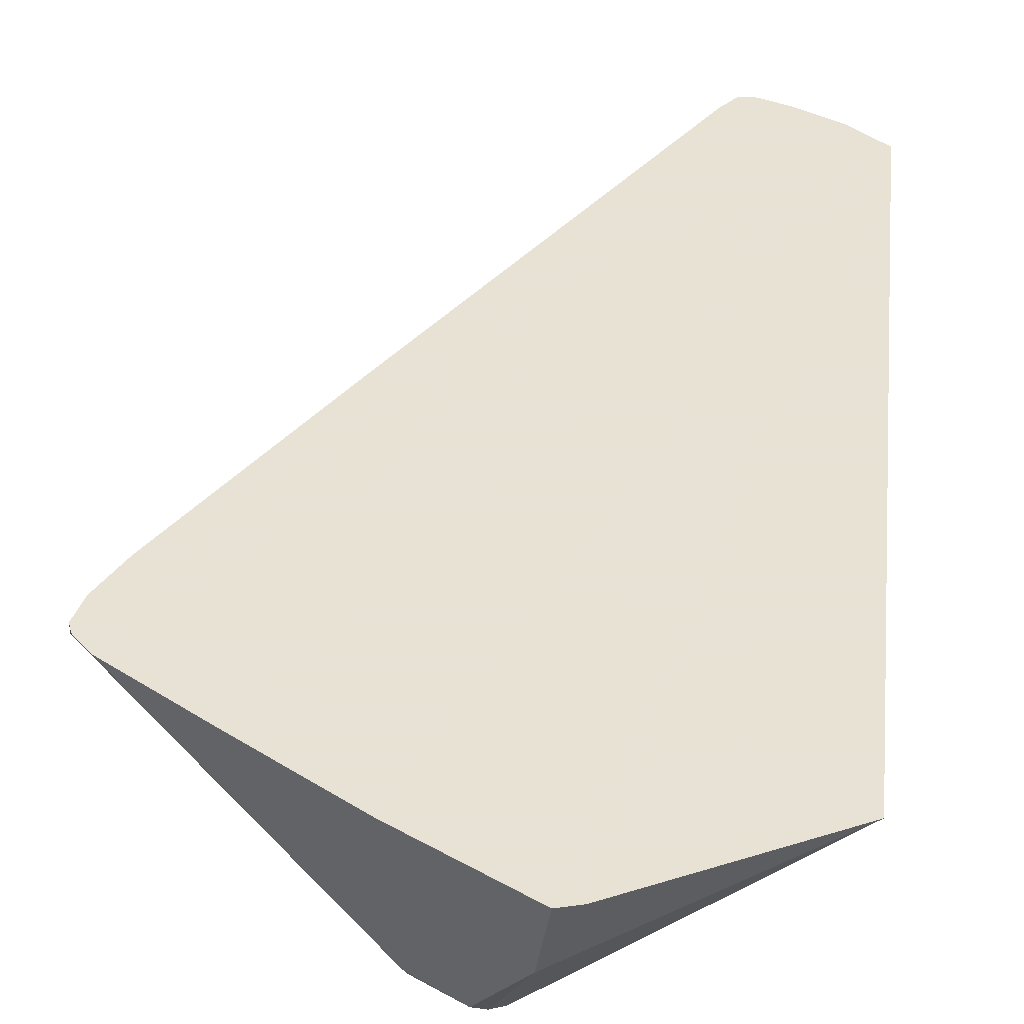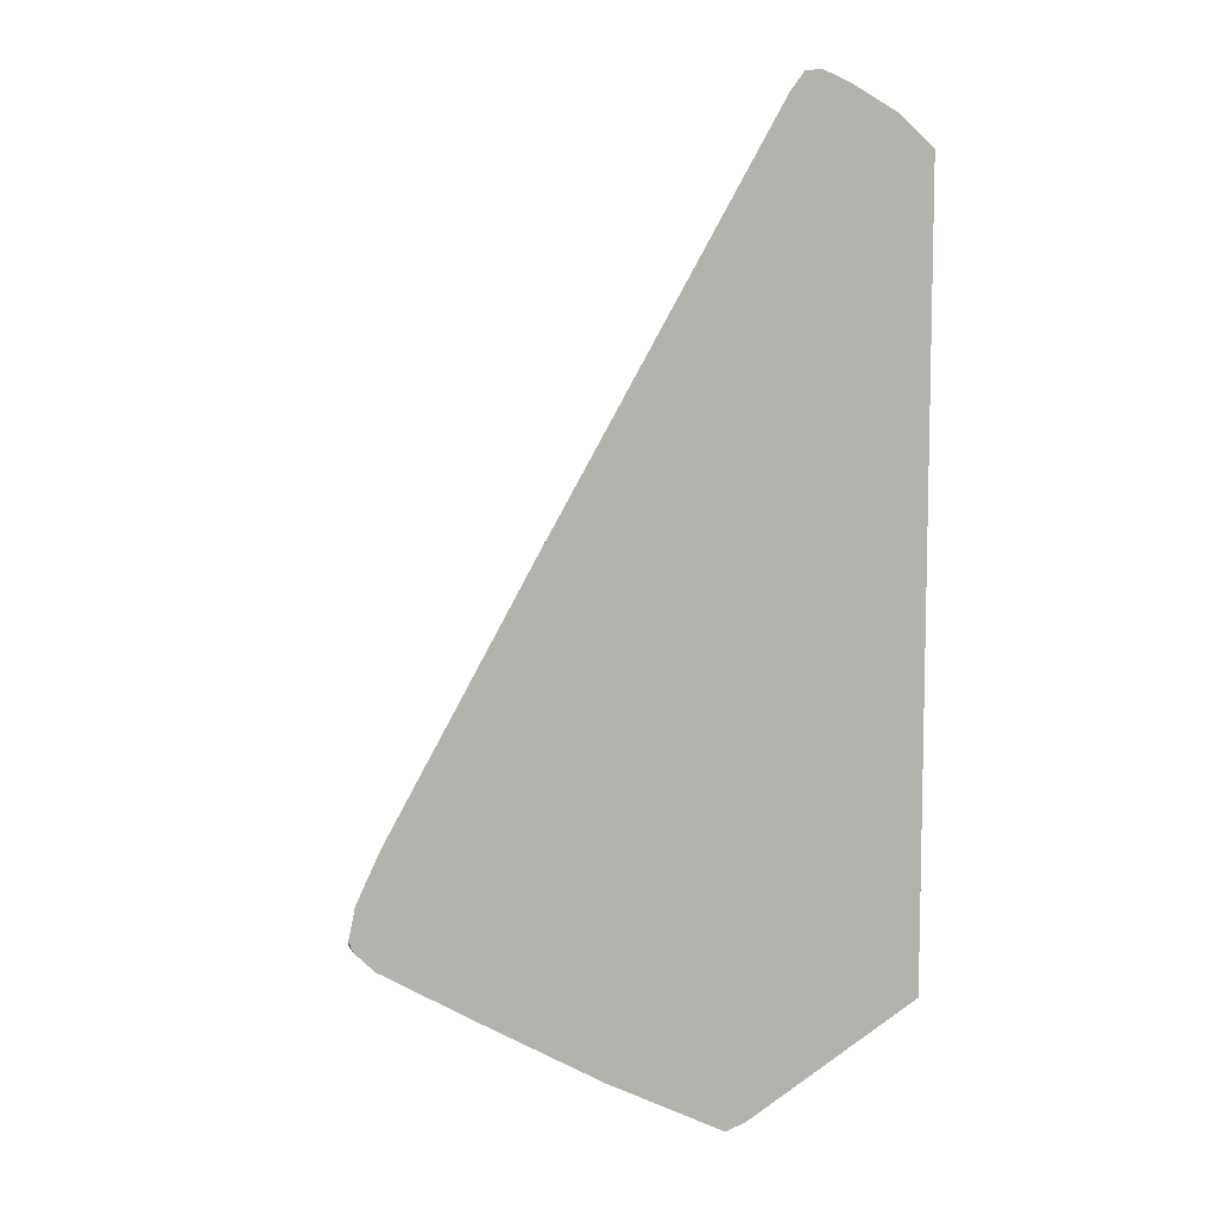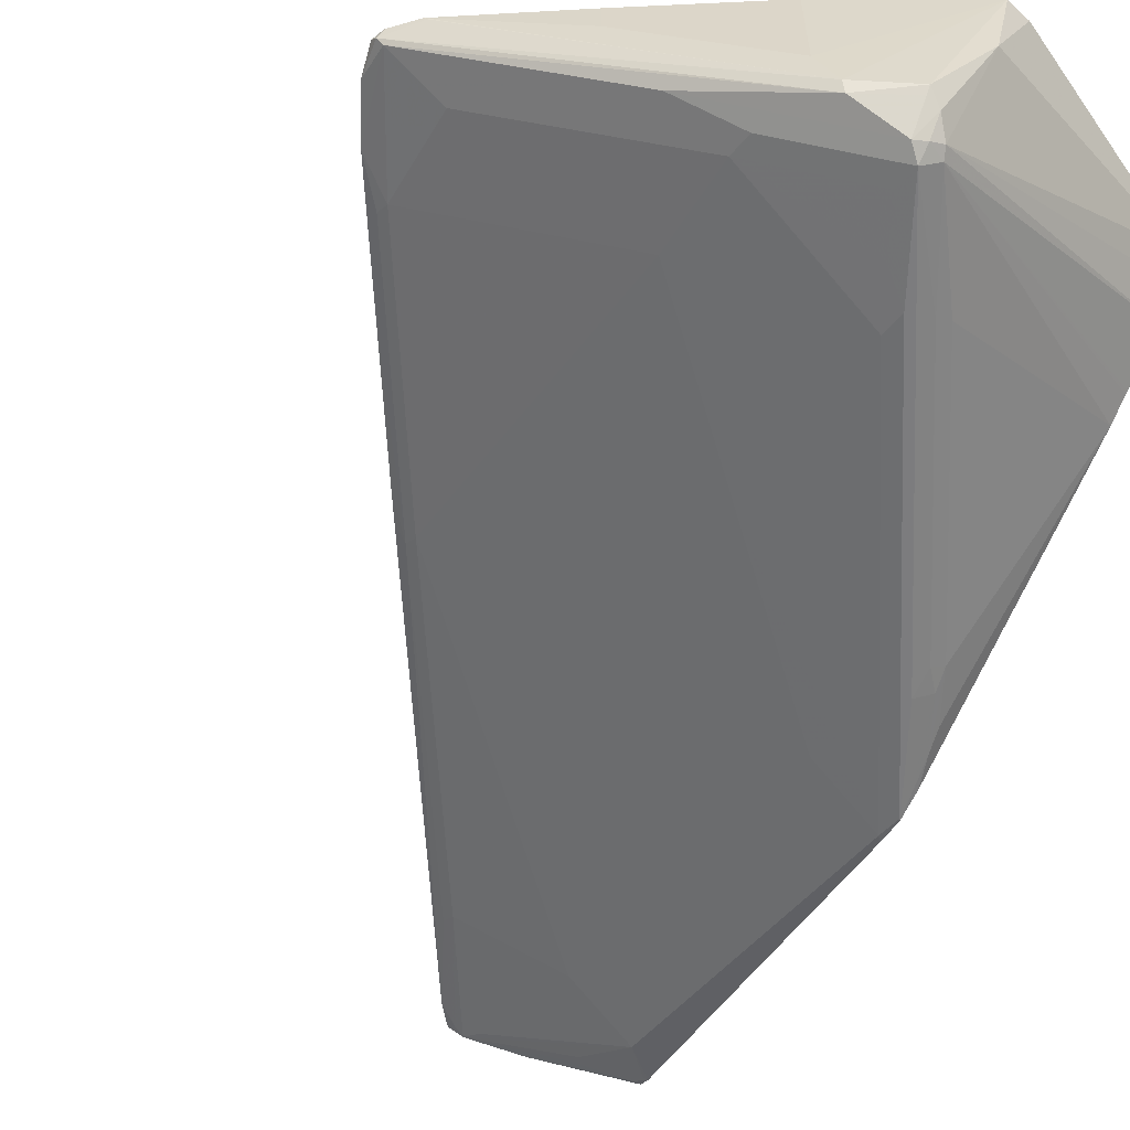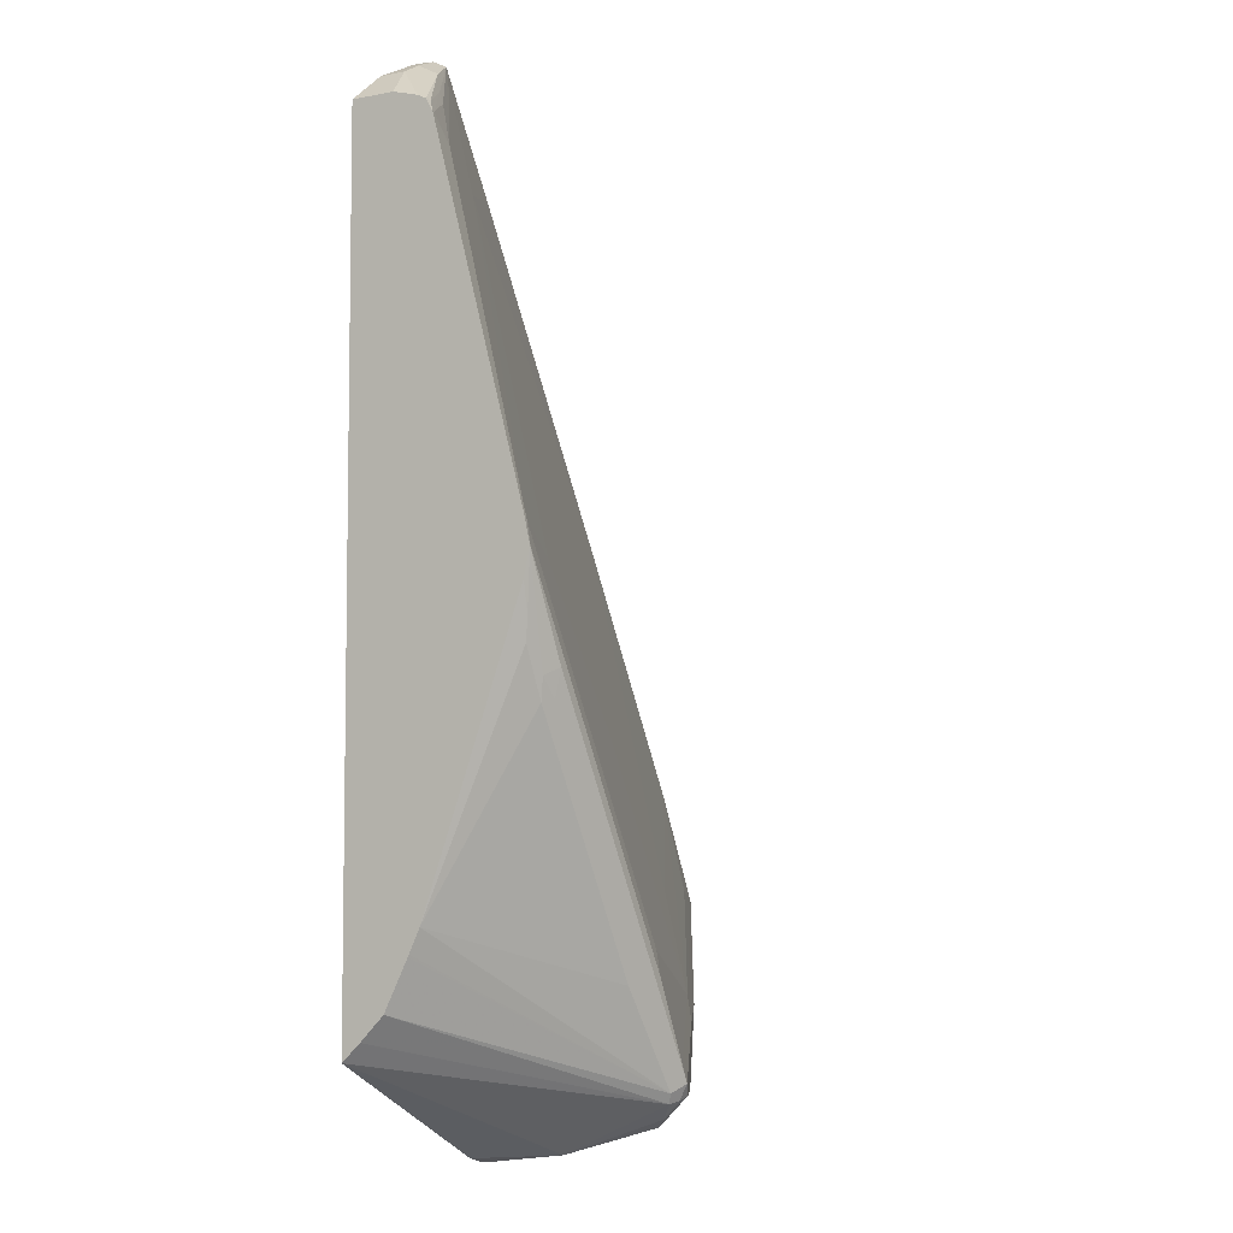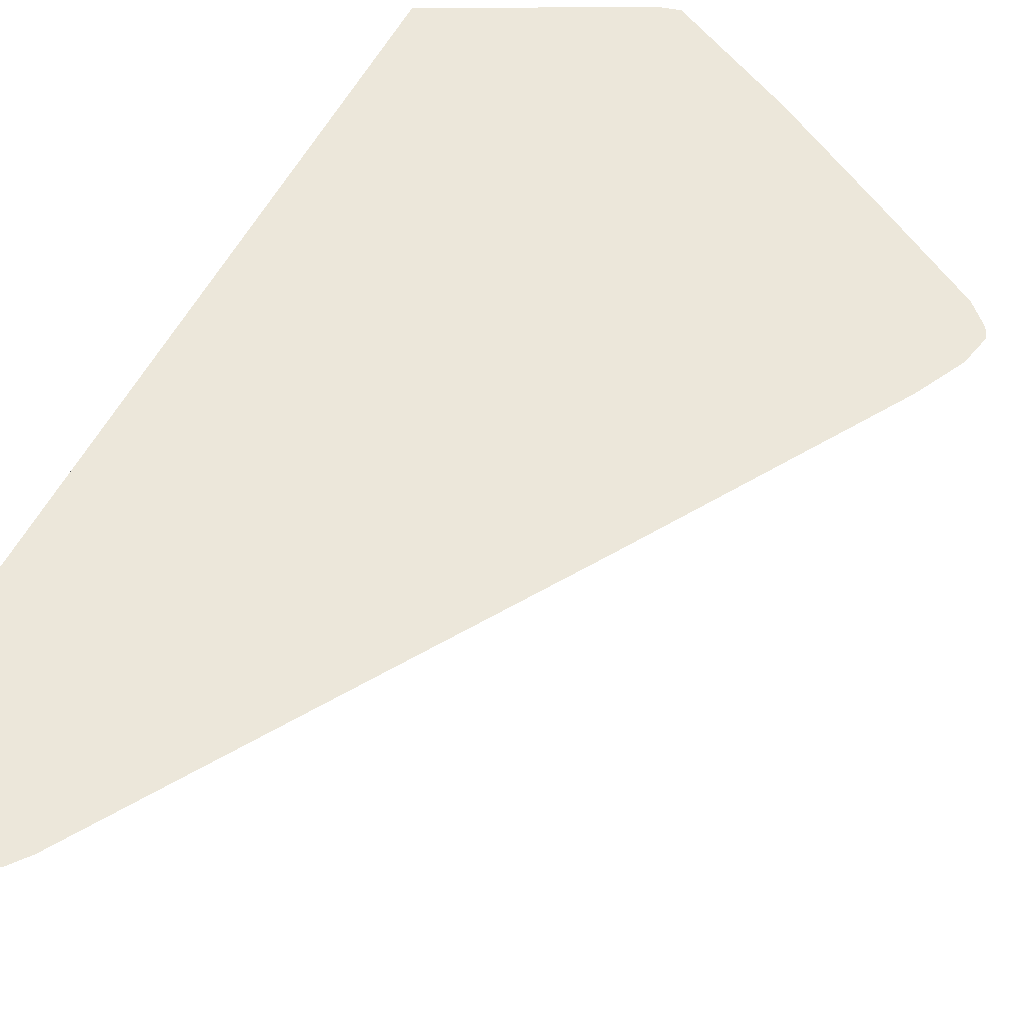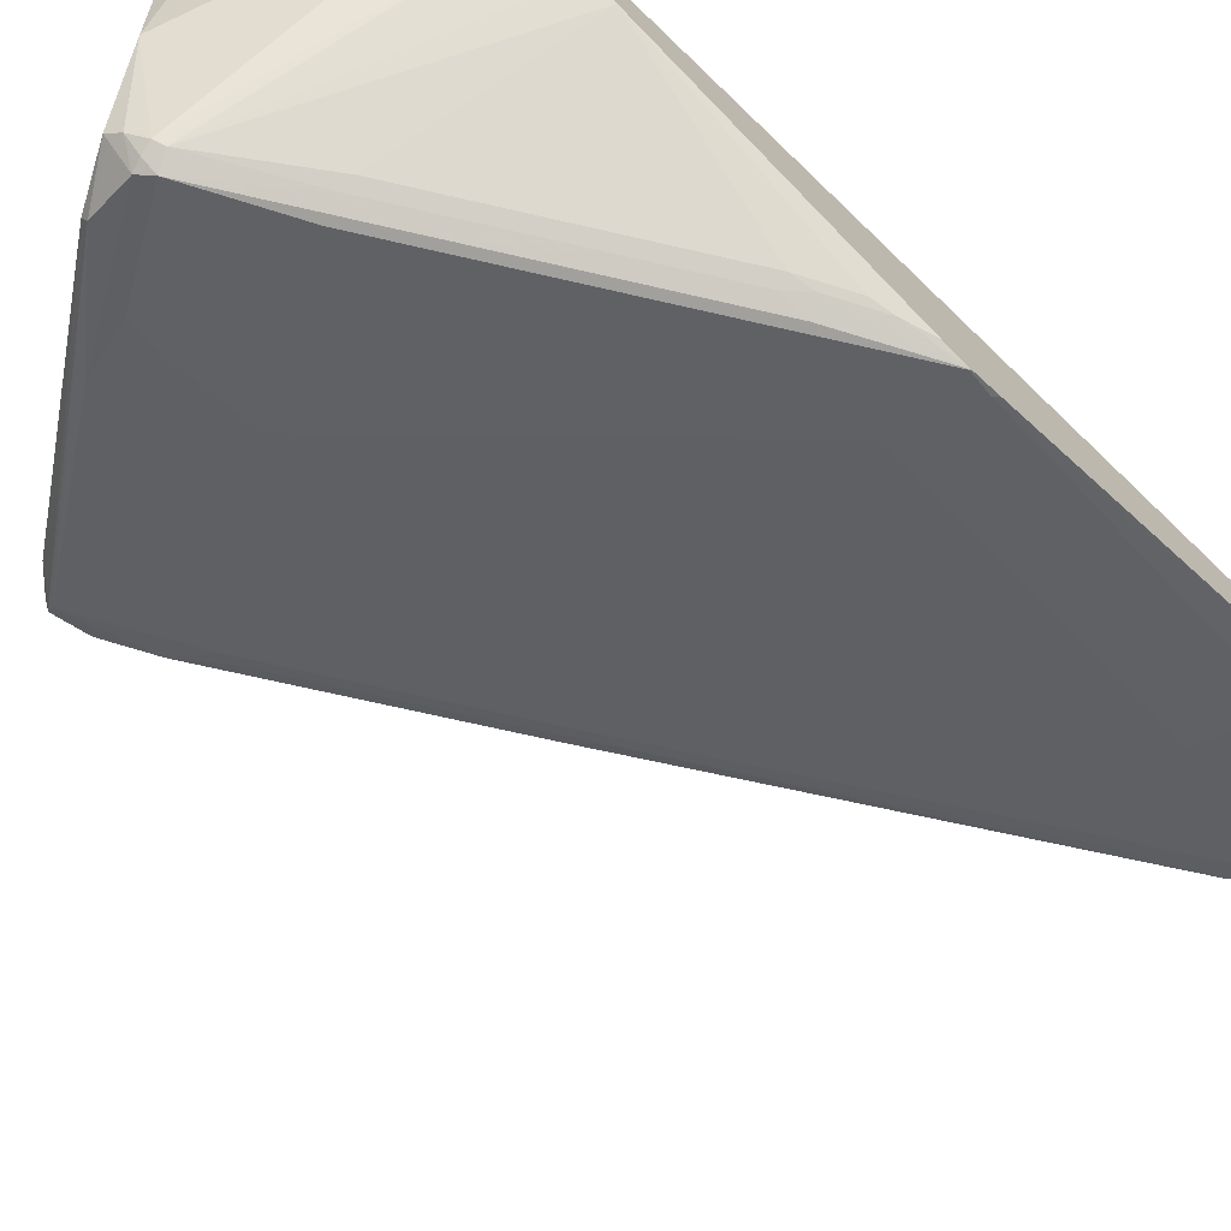
<metadata>
{"format":"obj","ext":"obj","renderer":"f3d","projection":"perspective","resolution":1024,"background":"white","views":[{"elev":40.6,"azim":-173.8,"up":"+Y"},{"elev":8.4,"azim":154.9,"up":"+Z"},{"elev":-58.9,"azim":151.8,"up":"+Y"},{"elev":-5.7,"azim":-59.5,"up":"+Z"},{"elev":53.9,"azim":26.4,"up":"+Y"},{"elev":-71.7,"azim":-133.8,"up":"+Y"}]}
</metadata>
<code>
v -0.354 -0.3059 0.1762
v -0.354 -0.2766 0.1762
v -0.354 -0.3234 0.1714
v -0.3264 -0.2944 0.198
v -0.3264 -0.2766 0.198
v -0.354 -0.2766 -0.382
v -0.354 -0.3249 0.1707
v -0.305 -0.289 0.2087
v -0.3087 -0.2766 0.2069
v -0.354 -0.3291 0.1685
v -0.2235 -0.2766 -0.4483
v -0.2007 -0.3291 -0.4455
v -0.1846 -0.3933 -0.4134
v -0.354 -0.2894 -0.3701
v -0.2997 -0.2997 0.2034
v -0.271 -0.2766 0.2229
v -0.2766 -0.2766 0.221
v -0.2943 -0.2783 0.2141
v -0.2943 -0.2766 0.2141
v -0.354 -0.3341 0.1602
v -0.3492 -0.3291 0.1685
v -0.2087 -0.2766 -0.4523
v -0.1685 -0.3773 -0.4294
v -0.1766 -0.3853 -0.4234
v -0.1766 -0.396 -0.412
v -0.1873 -0.396 -0.4067
v -0.354 -0.3055 -0.354
v -0.317 -0.3131 0.1846
v -0.2676 -0.2836 0.2194
v -0.259 -0.2766 0.2221
v -0.2927 -0.2766 0.2149
v -0.3351 -0.3332 0.1445
v -0.3512 -0.3332 0.1605
v -0.354 -0.3974 -0.07747
v -0.3512 -0.3974 -0.08032
v -0.1231 -0.3478 -0.4067
v -0.1338 -0.3746 -0.412
v -0.1231 -0.2766 -0.4067
v -0.1685 -0.3813 -0.4254
v -0.1365 -0.3813 -0.4094
v -0.1685 -0.3974 -0.4094
v -0.1766 -0.4014 -0.4013
v -0.2247 -0.3974 -0.3391
v -0.2354 -0.396 -0.3264
v -0.2328 -0.3933 -0.3411
v -0.354 -0.3295 -0.305
v -0.354 -0.3223 -0.3202
v -0.354 -0.3215 -0.3219
v -0.3191 -0.3171 0.1766
v -0.2609 -0.281 0.2167
v -0.258 -0.2766 0.221
v -0.2729 -0.289 0.2087
v -0.2227 -0.285 0.1445
v -0.287 -0.3171 0.1284
v -0.354 -0.4014 -0.09558
v -0.3532 -0.4014 -0.09638
v -0.305 -0.4014 -0.1765
v -0.303 -0.3974 -0.1605
v -0.2067 -0.3652 -0.1926
v -0.303 -0.3813 -0.09638
v -0.04282 -0.2997 -0.3585
v 0.02839 -0.2766 -0.3149
v 0.02674 -0.2783 -0.3157
v 0.04414 -0.281 -0.297
v -0.04282 -0.2766 -0.3585
v -0.07229 -0.3492 -0.3612
v 0.04011 -0.285 -0.297
v -0.1552 -0.3907 -0.4013
v -0.1124 -0.3693 -0.3692
v -0.1746 -0.3974 -0.3853
v -0.2087 -0.4014 -0.3372
v -0.2247 -0.4014 -0.3211
v -0.3211 -0.3974 -0.1786
v -0.2836 -0.396 -0.2461
v -0.2809 -0.3933 -0.2609
v -0.3291 -0.3933 -0.1806
v -0.3451 -0.3933 -0.1485
v -0.3478 -0.396 -0.1338
v -0.354 -0.3974 -0.1136
v -0.2482 -0.2766 0.2087
v -0.2208 -0.281 0.1525
v -0.1906 -0.301 0.03211
v -0.09433 -0.285 -0.06426
v -0.09233 -0.281 -0.05619
v -0.3318 -0.396 -0.1658
v -0.3211 -0.4014 -0.1605
v -0.2067 -0.3974 -0.3211
v -0.1104 -0.3652 -0.3531
v -0.1104 -0.3492 -0.289
v 0.04199 -0.2766 -0.3013
v 0.04281 -0.2783 -0.2997
v 0.04281 -0.2766 -0.2997
v 0.04523 -0.2766 -0.2934
v 0.04074 -0.2766 -0.2729
v -0.091 -0.3586 -0.3692
v 0.02467 -0.2766 -0.2408
v 0.001968 -0.285 -0.2247
v 0.001968 -0.301 -0.289
v -0.1906 -0.3974 -0.3531
v -0.2729 -0.4014 -0.2408
v -0.08213 -0.2766 -0.06307
v -0.04419 -0.281 -0.1364
v -0.02351 -0.2766 -0.1605
v -0.07166 -0.2766 -0.08032
v 0.004 -0.281 -0.2167
f 42 55 86
f 42 86 100
f 42 100 72
f 42 72 43
f 43 72 73
f 43 73 44
f 44 74 76
f 44 76 75
f 44 73 74
f 45 75 46
f 50 53 80
f 46 76 77
f 46 77 78
f 46 78 79
f 50 80 51
f 53 84 81
f 52 54 53
f 53 81 80
f 53 54 82
f 53 82 83
f 42 56 55
f 53 83 84
f 46 75 76
f 42 57 56
f 37 63 64
f 42 70 71
f 35 57 58
f 54 60 59
f 35 58 59
f 35 59 60
f 35 60 54
f 36 61 62
f 36 62 37
f 36 38 65
f 36 65 61
f 37 62 63
f 42 71 57
f 37 64 40
f 40 66 41
f 40 64 67
f 40 67 66
f 41 68 42
f 41 66 95
f 41 95 68
f 42 68 95
f 42 95 69
f 42 69 88
f 42 88 70
f 39 40 41
f 54 59 82
f 76 85 78
f 55 78 85
f 73 86 85
f 73 85 76
f 73 76 74
f 73 100 86
f 76 78 77
f 80 81 84
f 80 84 101
f 83 89 97
f 83 97 102
f 83 102 84
f 72 100 73
f 84 102 103
f 84 104 101
f 87 99 88
f 88 98 97
f 88 97 89
f 90 92 91
f 96 103 102
f 96 102 105
f 96 105 97
f 97 105 102
f 35 56 57
f 84 103 104
f 71 99 87
f 70 99 71
f 70 88 99
f 55 85 86
f 57 71 87
f 57 87 58
f 58 87 88
f 58 88 59
f 59 88 89
f 59 89 83
f 59 83 82
f 61 65 62
f 62 90 63
f 63 90 91
f 63 91 64
f 64 91 92
f 64 92 93
f 64 93 94
f 64 94 67
f 66 88 69
f 66 69 95
f 66 67 88
f 67 94 96
f 67 96 97
f 67 97 98
f 67 98 88
f 55 79 78
f 34 56 35
f 13 26 27
f 32 35 54
f 34 55 56
f 2 103 96
f 2 96 94
f 2 94 93
f 2 93 92
f 2 92 90
f 2 90 62
f 2 62 65
f 2 65 38
f 2 38 22
f 2 101 104
f 2 22 11
f 3 7 4
f 4 8 9
f 4 9 5
f 4 7 10
f 4 10 8
f 6 11 12
f 6 12 13
f 6 13 14
f 8 15 16
f 8 16 17
f 2 11 6
f 8 17 18
f 2 80 101
f 2 30 51
f 1 2 6
f 1 6 14
f 1 14 27
f 1 27 48
f 1 48 47
f 1 47 46
f 1 46 79
f 1 79 55
f 1 55 34
f 1 34 20
f 2 51 80
f 1 20 10
f 1 7 3
f 1 3 4
f 1 4 5
f 1 5 2
f 2 5 9
f 2 9 19
f 2 19 31
f 2 31 17
f 2 17 16
f 2 16 30
f 1 10 7
f 8 18 9
f 2 104 103
f 9 18 19
f 24 39 41
f 24 41 25
f 25 41 42
f 25 42 26
f 26 42 43
f 26 43 44
f 26 44 75
f 26 75 45
f 26 45 46
f 26 46 47
f 23 40 39
f 26 47 48
f 28 33 49
f 28 49 29
f 29 50 51
f 29 51 30
f 29 49 32
f 29 32 52
f 29 52 53
f 29 53 50
f 32 54 52
f 8 10 15
f 26 48 27
f 23 37 40
f 32 49 33
f 22 38 36
f 23 39 24
f 10 21 15
f 11 22 12
f 12 22 23
f 12 23 24
f 12 24 13
f 13 24 25
f 13 25 26
f 13 27 14
f 15 28 29
f 15 29 16
f 10 20 21
f 16 29 30
f 17 31 18
f 18 31 19
f 20 32 33
f 20 33 21
f 20 34 35
f 20 35 32
f 21 33 28
f 22 36 37
f 22 37 23
f 15 21 28

</code>
